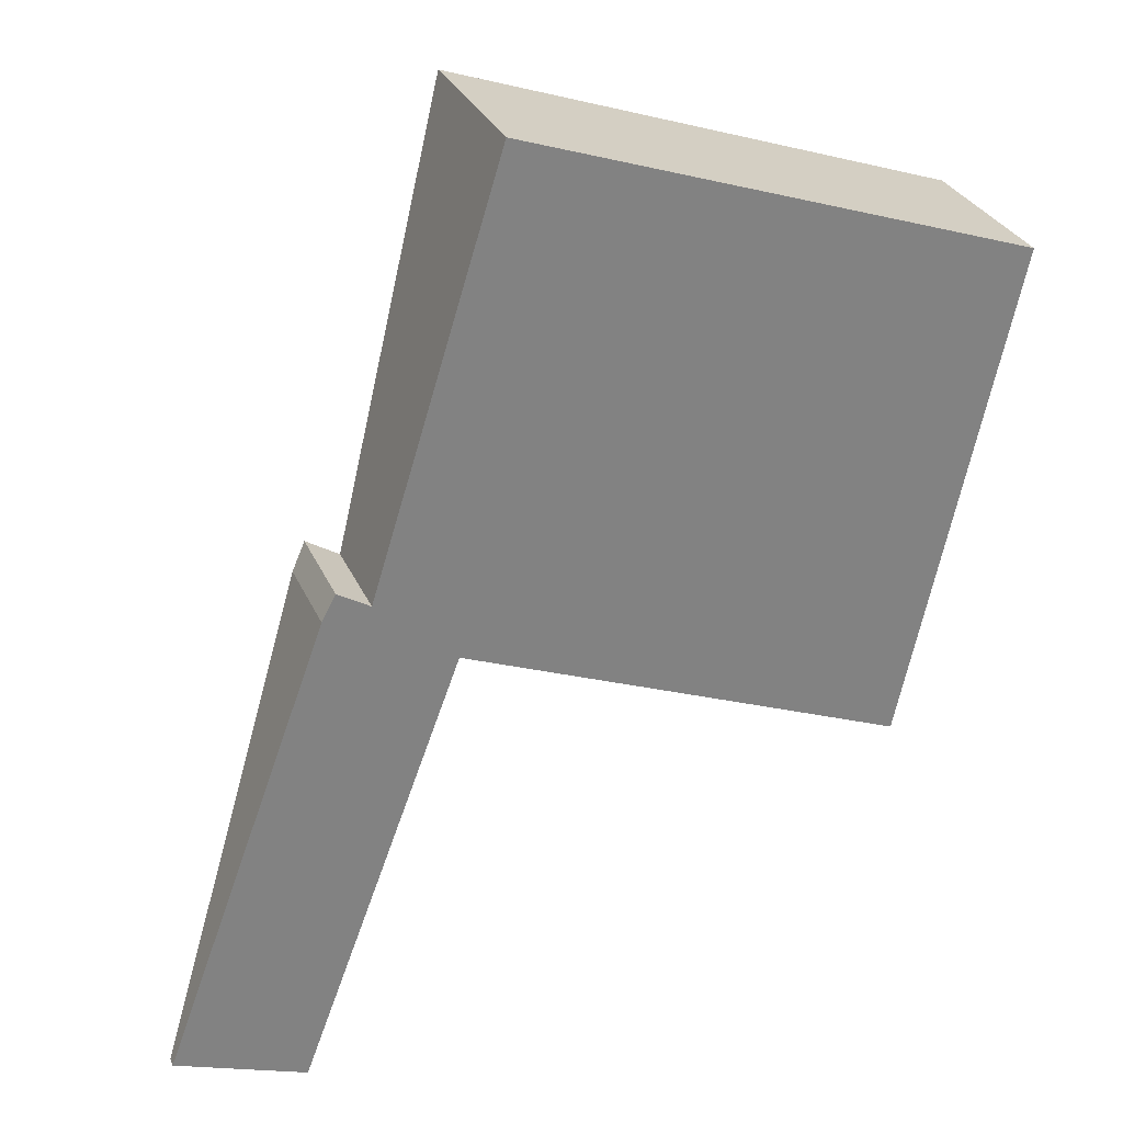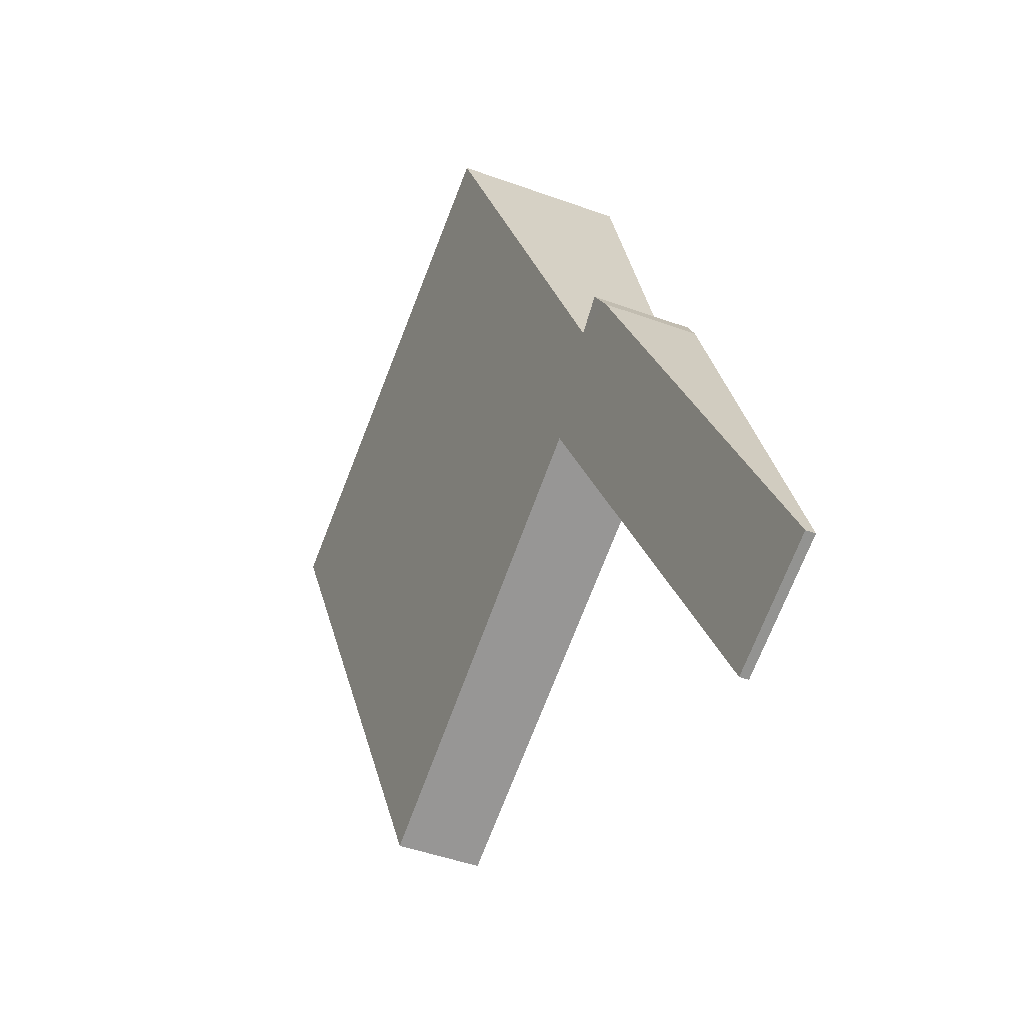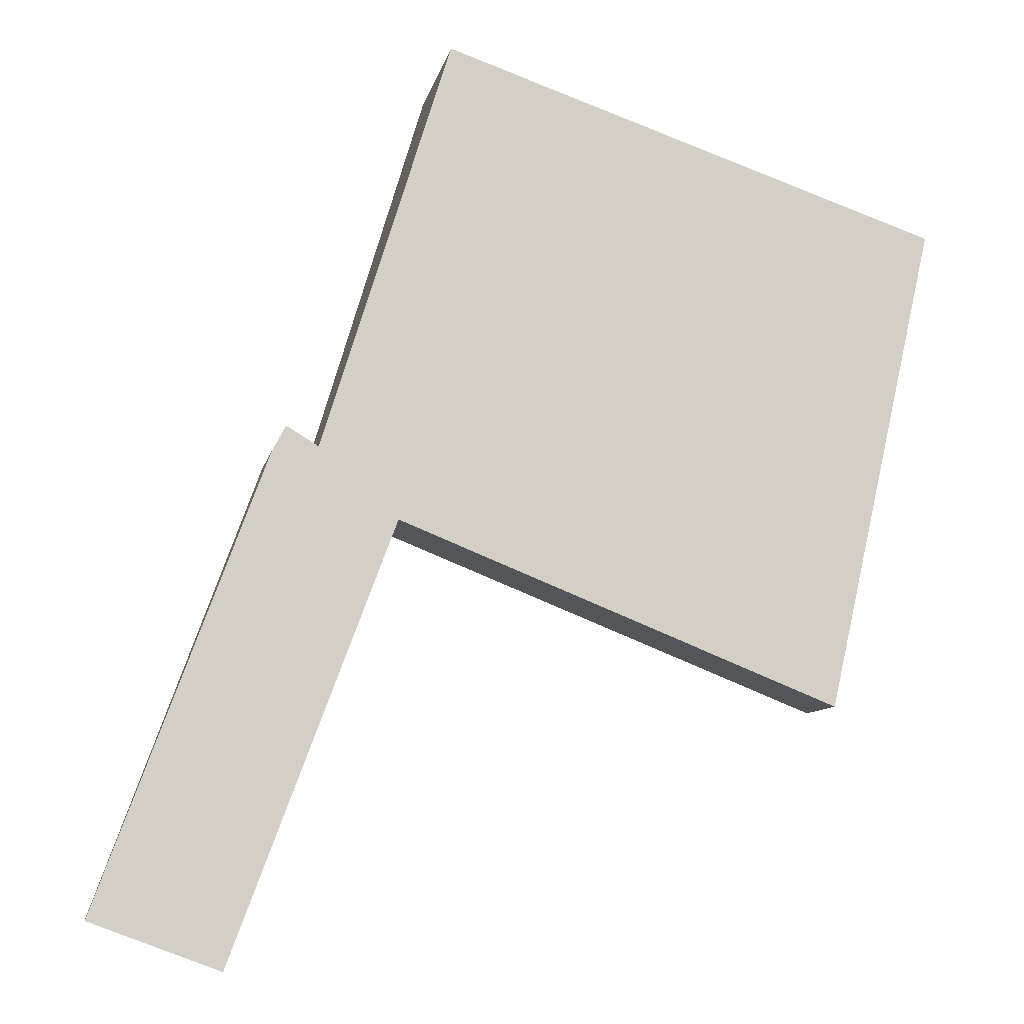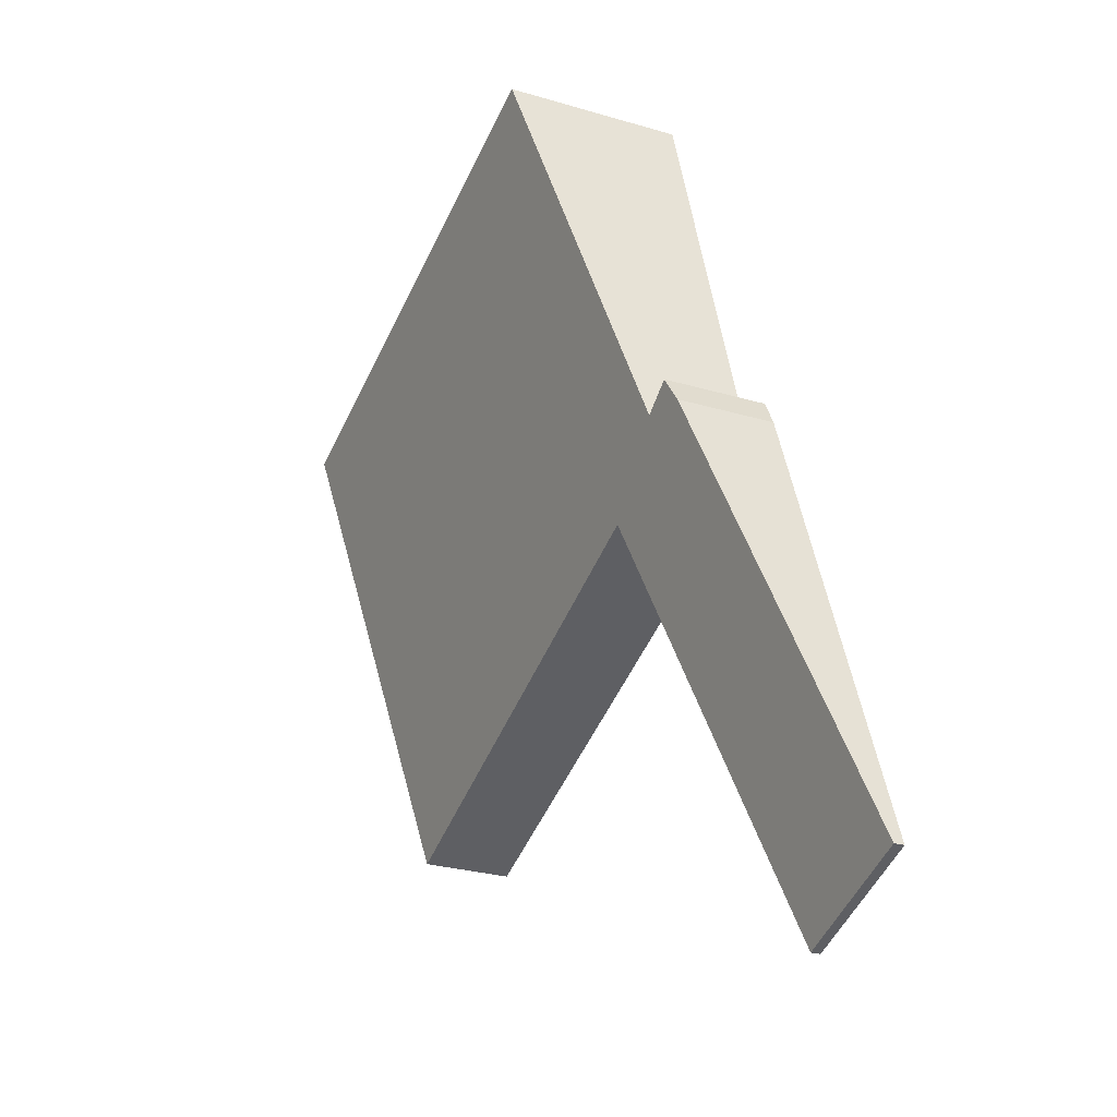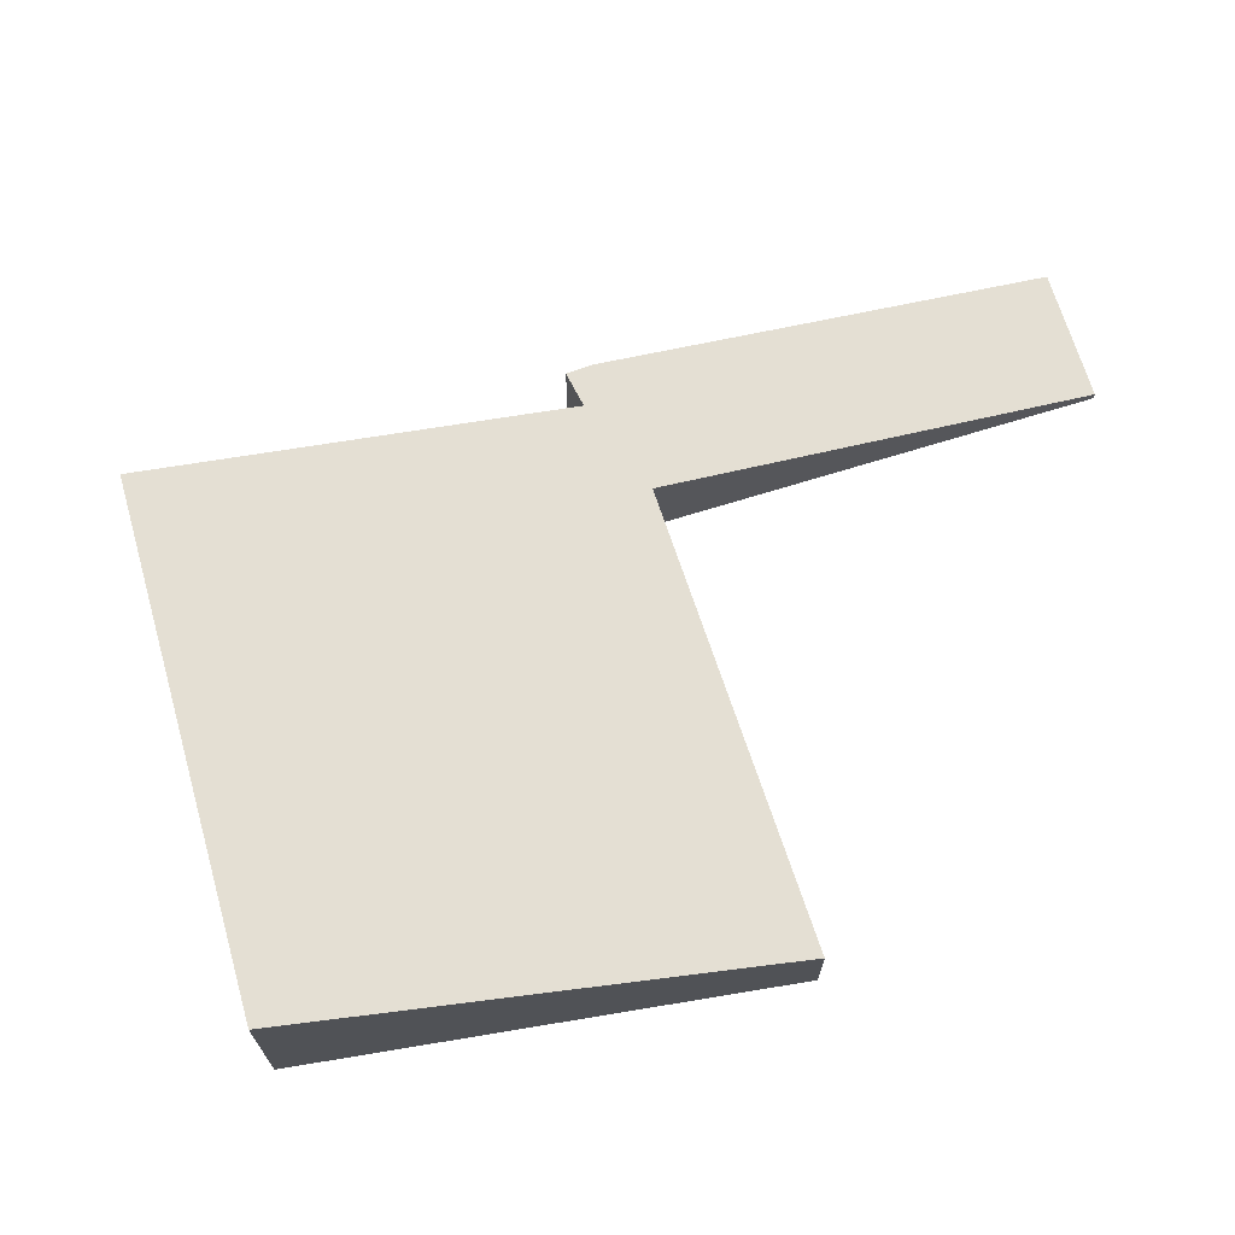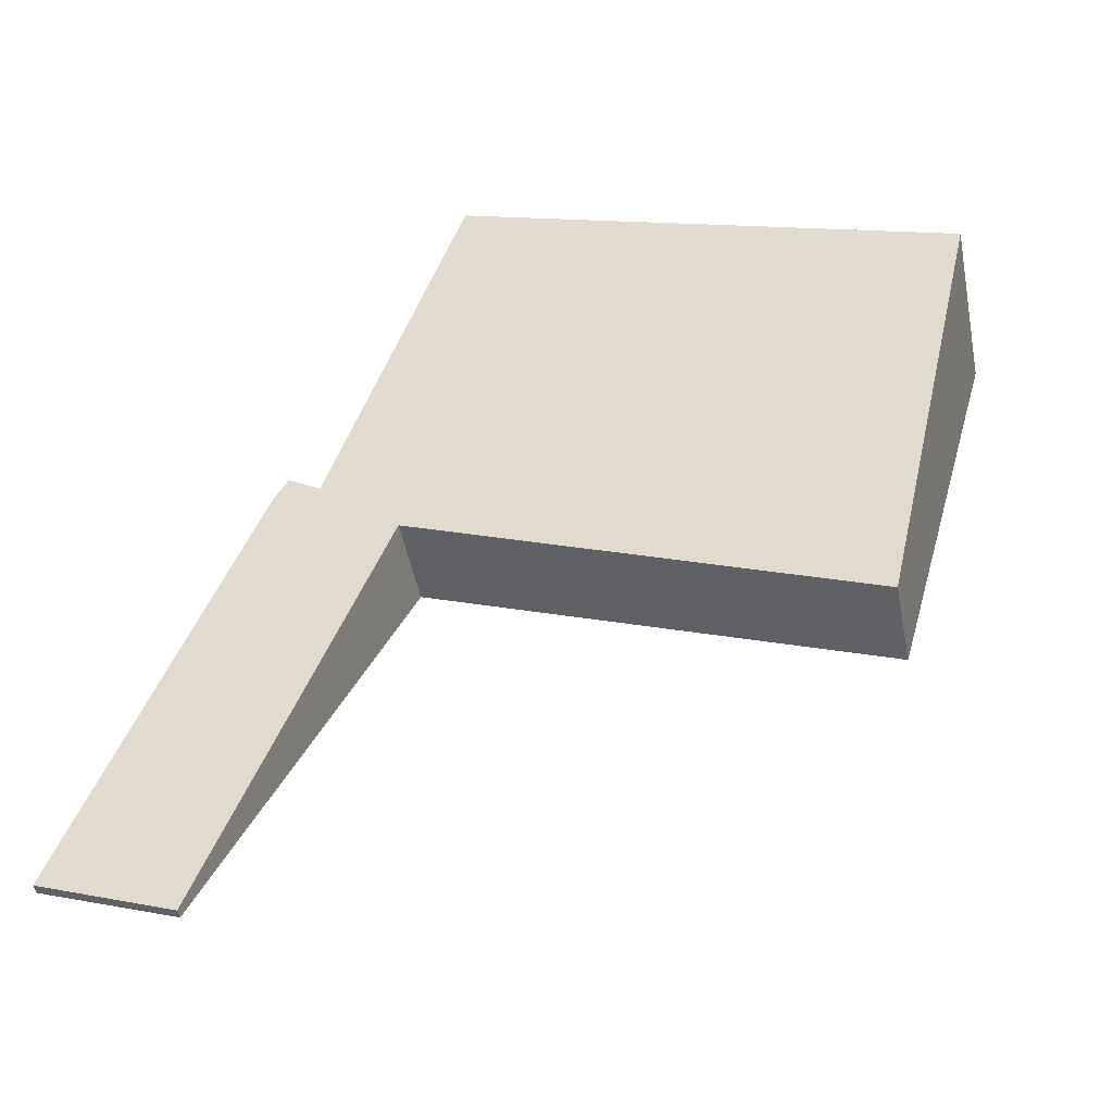
<metadata>
{"format":"obj","ext":"obj","renderer":"f3d","projection":"perspective","resolution":1024,"background":"white","views":[{"elev":29.7,"azim":-20.5,"up":"+Z"},{"elev":-47.3,"azim":-112.3,"up":"+Z"},{"elev":-9.3,"azim":-11.4,"up":"+Z"},{"elev":-26.5,"azim":-115.2,"up":"+Z"},{"elev":69.4,"azim":93.2,"up":"+Y"},{"elev":-48.0,"azim":11.0,"up":"+Z"}]}
</metadata>
<code>
v  2.262 1.265 5.98
v  2.666 1.248 5.738
v  2.088 1.2 5.652
v  0 0.12 7.348e-18
v  3.597 1.122 4.68
v  1.62 0.112 -0.598
v  1.938 1.122 5.245
v  3.664 1.156 4.859
v  9.619 1.413 4.347
v  10.62 2.23 8.815
v  4.293 2.23 10.97
v  7.2 1.122 3.455
v  9.237 1.102 2.646
v  0 0 0
v  1.938 -3.212e-16 5.245
v  2.088 -3.461e-16 5.652
v  4.293 -6.716e-16 10.97
v  2.666 -3.514e-16 5.738
v  2.262 -3.662e-16 5.98
v  10.62 -5.398e-16 8.815
v  9.619 -2.662e-16 4.347
v  9.237 -1.62e-16 2.646
v  3.664 -2.975e-16 4.859
v  3.597 -2.866e-16 4.68
v  1.62 3.662e-17 -0.598
v  7.2 -2.116e-16 3.455
g defaultobject
f 1 2 3
f 4 5 6
f 5 4 7
f 5 7 8
f 8 7 9
f 9 7 10
f 10 7 2
f 2 7 3
f 10 2 11
f 12 9 13
f 9 12 8
f 14 7 4
f 7 14 15
f 7 15 3
f 3 15 16
f 2 17 11
f 17 2 18
f 3 19 1
f 19 3 16
f 19 2 1
f 2 19 18
f 17 10 11
f 10 17 20
f 20 9 10
f 9 20 21
f 9 21 13
f 13 21 22
f 23 5 8
f 5 23 6
f 6 23 24
f 6 24 25
f 22 12 13
f 12 22 26
f 12 26 8
f 8 26 23
f 6 14 4
f 14 6 25
f 16 18 19
f 18 16 22
f 22 16 26
f 26 16 23
f 23 16 15
f 23 15 24
f 24 15 25
f 25 15 14
f 17 21 20
f 21 17 18
f 21 18 22

</code>
